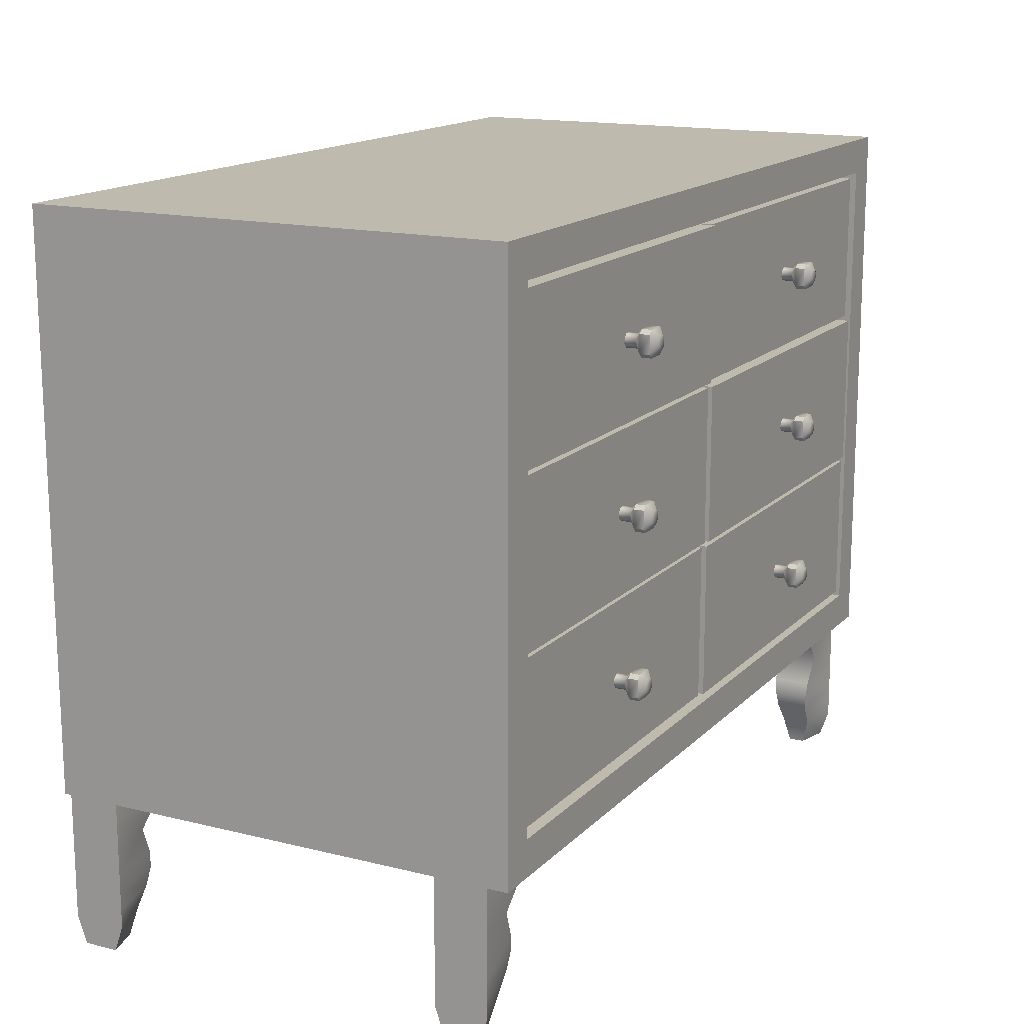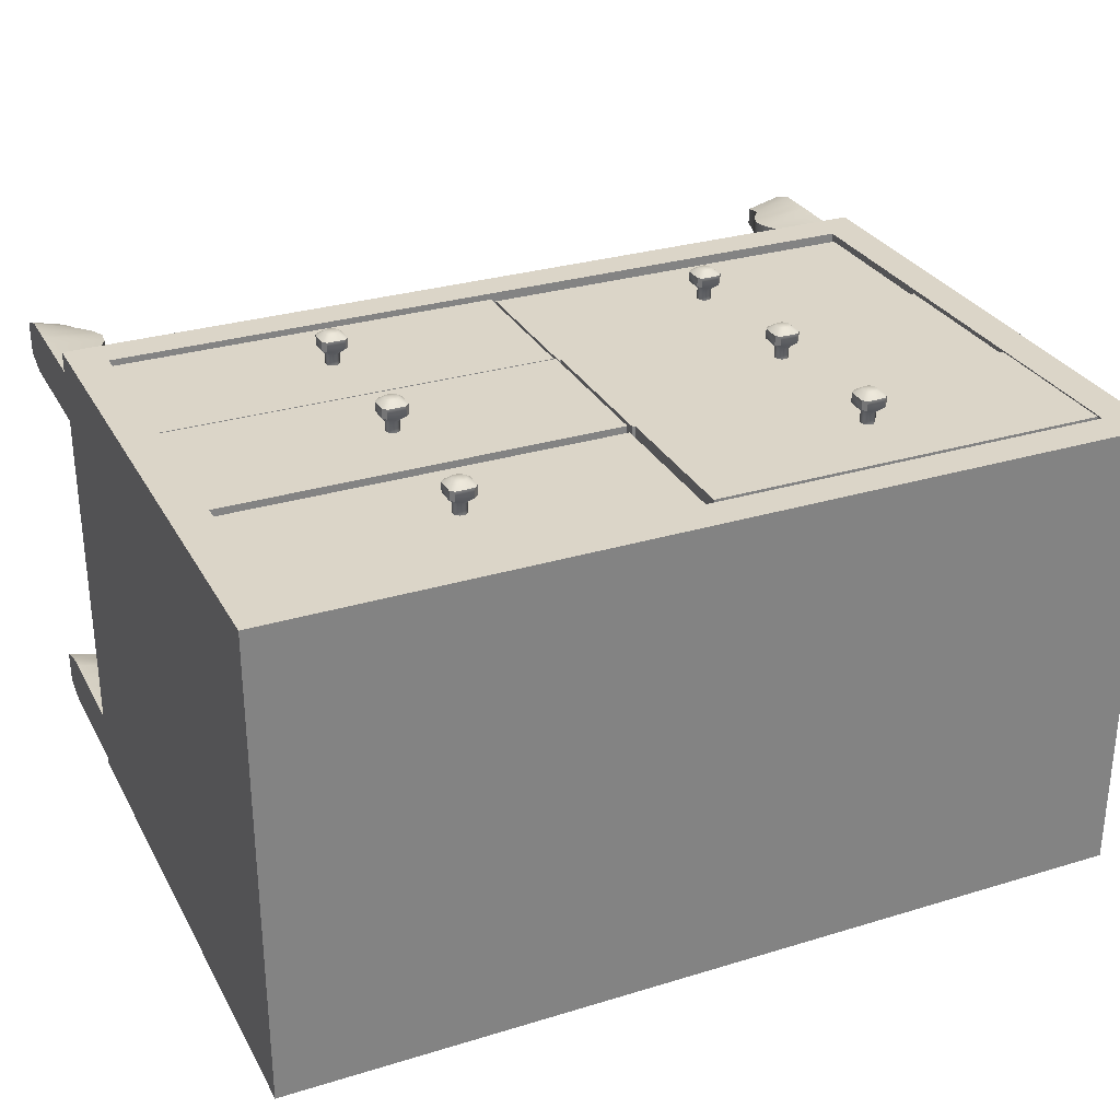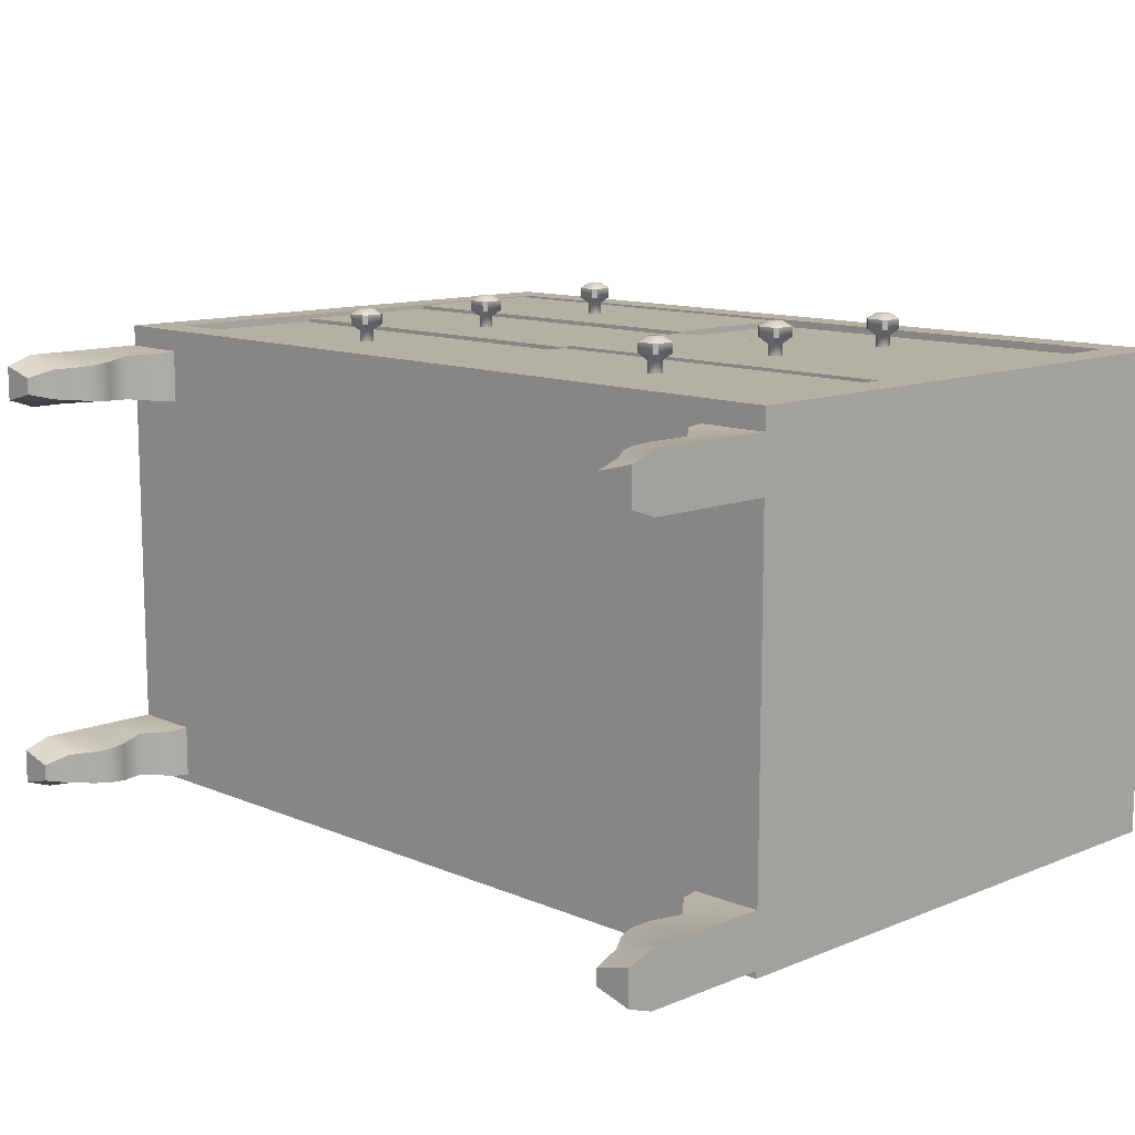
<metadata>
{"format":"obj","ext":"obj","renderer":"f3d","projection":"perspective","resolution":1024,"background":"white","views":[{"elev":15.5,"azim":-62.3,"up":"+Y"},{"elev":29.6,"azim":155.9,"up":"+Z"},{"elev":11.6,"azim":45.5,"up":"+Z"}]}
</metadata>
<code>
v  50 17.58 5.258
v  -50 17.58 5.258
v  -50 17.58 -49.98
v  50 17.58 -49.98
v  -50 82.77 -49.98
v  -50 82.77 5.258
v  50 82.77 5.258
v  50 82.77 -49.98
v  -45.8 21.78 5.258
v  45.8 21.78 5.258
v  45.8 78.57 5.258
v  -45.8 78.57 5.258
v  -45.8 21.78 -10.81
v  45.8 21.78 -10.81
v  45.8 78.57 -10.81
v  -45.8 78.57 -10.81
v  22.29 31.03 8.552
v  23.83 31.03 8.552
v  23.83 31.65 8.552
v  22.29 31.65 8.552
v  22.75 30.58 6.032
v  23.37 30.58 6.032
v  24.1 29.84 6.803
v  22.02 29.84 6.803
v  23.83 31.04 6.032
v  23.83 31.65 6.032
v  24.56 32.38 6.803
v  24.56 30.3 6.803
v  23.37 32.11 6.032
v  22.75 32.11 6.032
v  22.02 32.84 6.803
v  24.1 32.84 6.803
v  22.29 31.65 6.032
v  22.29 31.04 6.032
v  21.56 30.3 6.803
v  21.56 32.38 6.803
v  24.1 29.84 7.93
v  22.02 29.84 7.93
v  24.56 32.38 7.93
v  24.56 30.3 7.93
v  22.02 32.84 7.93
v  24.1 32.84 7.93
v  21.56 30.3 7.93
v  21.56 32.38 7.93
v  22.75 30.57 8.552
v  23.37 30.57 8.552
v  23.37 32.11 8.552
v  22.75 32.11 8.552
v  22.29 31.04 4.64
v  22.29 31.65 4.64
v  22.75 32.11 4.64
v  23.37 32.11 4.64
v  23.83 31.65 4.64
v  23.83 31.04 4.64
v  23.37 30.58 4.64
v  22.75 30.58 4.64
v  22.29 49.87 8.802
v  23.83 49.87 8.802
v  23.83 50.49 8.802
v  22.29 50.49 8.802
v  22.75 49.41 6.282
v  23.37 49.41 6.282
v  24.1 48.68 7.053
v  22.02 48.68 7.053
v  23.83 49.87 6.282
v  23.83 50.48 6.282
v  24.56 51.22 7.053
v  24.56 49.14 7.053
v  23.37 50.94 6.282
v  22.75 50.94 6.282
v  22.02 51.68 7.053
v  24.1 51.68 7.053
v  22.29 50.48 6.282
v  22.29 49.87 6.282
v  21.56 49.14 7.053
v  21.56 51.22 7.053
v  24.1 48.68 8.18
v  22.02 48.68 8.18
v  24.56 51.22 8.18
v  24.56 49.14 8.18
v  22.02 51.68 8.18
v  24.1 51.68 8.18
v  21.56 49.14 8.18
v  21.56 51.22 8.18
v  22.75 49.41 8.802
v  23.37 49.41 8.802
v  23.37 50.95 8.802
v  22.75 50.95 8.802
v  22.29 49.87 4.891
v  22.29 50.48 4.891
v  22.75 50.94 4.891
v  23.37 50.94 4.891
v  23.83 50.48 4.891
v  23.83 49.87 4.891
v  23.37 49.41 4.891
v  22.75 49.41 4.891
v  22.29 68.57 8.315
v  23.83 68.57 8.315
v  23.83 69.19 8.315
v  22.29 69.19 8.315
v  22.75 68.12 5.795
v  23.37 68.12 5.795
v  24.1 67.38 6.567
v  22.02 67.38 6.567
v  23.83 68.58 5.795
v  23.83 69.19 5.795
v  24.56 69.92 6.567
v  24.56 67.84 6.567
v  23.37 69.65 5.795
v  22.75 69.65 5.795
v  22.02 70.38 6.567
v  24.1 70.38 6.567
v  22.29 69.19 5.795
v  22.29 68.58 5.795
v  21.56 67.84 6.567
v  21.56 69.92 6.567
v  24.1 67.38 7.694
v  22.02 67.38 7.694
v  24.56 69.92 7.694
v  24.56 67.84 7.694
v  22.02 70.38 7.694
v  24.1 70.38 7.694
v  21.56 67.84 7.694
v  21.56 69.92 7.694
v  22.75 68.11 8.315
v  23.37 68.11 8.315
v  23.37 69.65 8.315
v  22.75 69.65 8.315
v  22.29 68.58 4.404
v  22.29 69.19 4.404
v  22.75 69.65 4.404
v  23.37 69.65 4.404
v  23.83 69.19 4.404
v  23.83 68.58 4.404
v  23.37 68.12 4.404
v  22.75 68.12 4.404
v  -23.83 31.03 8.198
v  -22.29 31.03 8.198
v  -22.29 31.65 8.198
v  -23.83 31.65 8.198
v  -23.37 30.58 5.678
v  -22.75 30.58 5.678
v  -22.02 29.84 6.45
v  -24.1 29.84 6.45
v  -22.29 31.04 5.678
v  -22.29 31.65 5.678
v  -21.56 32.38 6.45
v  -21.56 30.3 6.45
v  -22.75 32.11 5.678
v  -23.37 32.11 5.678
v  -24.1 32.84 6.45
v  -22.02 32.84 6.45
v  -23.83 31.65 5.678
v  -23.83 31.04 5.678
v  -24.56 30.3 6.45
v  -24.56 32.38 6.45
v  -22.02 29.84 7.577
v  -24.1 29.84 7.577
v  -21.56 32.38 7.577
v  -21.56 30.3 7.577
v  -24.1 32.84 7.577
v  -22.02 32.84 7.577
v  -24.56 30.3 7.577
v  -24.56 32.38 7.577
v  -23.37 30.57 8.198
v  -22.75 30.57 8.198
v  -22.75 32.11 8.198
v  -23.37 32.11 8.198
v  -23.83 31.04 4.287
v  -23.83 31.65 4.287
v  -23.37 32.11 4.287
v  -22.75 32.11 4.287
v  -22.29 31.65 4.287
v  -22.29 31.04 4.287
v  -22.75 30.58 4.287
v  -23.37 30.58 4.287
v  -23.83 49.87 8.552
v  -22.29 49.87 8.552
v  -22.29 50.49 8.552
v  -23.83 50.49 8.552
v  -23.37 49.41 6.032
v  -22.75 49.41 6.032
v  -22.02 48.68 6.803
v  -24.1 48.68 6.803
v  -22.29 49.87 6.032
v  -22.29 50.48 6.032
v  -21.56 51.22 6.803
v  -21.56 49.14 6.803
v  -22.75 50.94 6.032
v  -23.37 50.94 6.032
v  -24.1 51.68 6.803
v  -22.02 51.68 6.803
v  -23.83 50.48 6.032
v  -23.83 49.87 6.032
v  -24.56 49.14 6.803
v  -24.56 51.22 6.803
v  -22.02 48.68 7.93
v  -24.1 48.68 7.93
v  -21.56 51.22 7.93
v  -21.56 49.14 7.93
v  -24.1 51.68 7.93
v  -22.02 51.68 7.93
v  -24.56 49.14 7.93
v  -24.56 51.22 7.93
v  -23.37 49.41 8.552
v  -22.75 49.41 8.552
v  -22.75 50.95 8.552
v  -23.37 50.95 8.552
v  -23.83 49.87 4.64
v  -23.83 50.48 4.64
v  -23.37 50.94 4.64
v  -22.75 50.94 4.64
v  -22.29 50.48 4.64
v  -22.29 49.87 4.64
v  -22.75 49.41 4.64
v  -23.37 49.41 4.64
v  -23.83 68.57 8.912
v  -22.29 68.57 8.912
v  -22.29 69.19 8.912
v  -23.83 69.19 8.912
v  -23.37 68.12 6.392
v  -22.75 68.12 6.392
v  -22.02 67.38 7.164
v  -24.1 67.38 7.164
v  -22.29 68.58 6.392
v  -22.29 69.19 6.392
v  -21.56 69.92 7.164
v  -21.56 67.84 7.164
v  -22.75 69.65 6.392
v  -23.37 69.65 6.392
v  -24.1 70.38 7.164
v  -22.02 70.38 7.164
v  -23.83 69.19 6.392
v  -23.83 68.58 6.392
v  -24.56 67.84 7.164
v  -24.56 69.92 7.164
v  -22.02 67.38 8.291
v  -24.1 67.38 8.291
v  -21.56 69.92 8.291
v  -21.56 67.84 8.291
v  -24.1 70.38 8.291
v  -22.02 70.38 8.291
v  -24.56 67.84 8.291
v  -24.56 69.92 8.291
v  -23.37 68.11 8.912
v  -22.75 68.11 8.912
v  -22.75 69.65 8.912
v  -23.37 69.65 8.912
v  -23.83 68.58 5.001
v  -23.83 69.19 5.001
v  -23.37 69.65 5.001
v  -22.75 69.65 5.001
v  -22.29 69.19 5.001
v  -22.29 68.58 5.001
v  -22.75 68.12 5.001
v  -23.37 68.12 5.001
v  45.8 41.03 4.999
v  45.8 59.33 4.999
v  0.315 59.33 4.999
v  0.315 41.03 4.999
v  45.8 59.96 4.512
v  45.8 77.81 4.512
v  0.315 77.81 4.512
v  0.315 59.96 4.512
v  -45.8 40.4 4.395
v  -45.8 22.29 4.395
v  -0.315 22.29 4.395
v  -0.315 40.4 4.395
v  -0.315 41.03 4.748
v  -0.315 59.33 4.748
v  -45.8 59.33 4.748
v  -45.8 41.03 4.748
v  -45.8 77.81 5.109
v  -45.8 59.96 5.109
v  -0.315 59.96 5.109
v  -0.315 77.81 5.109
v  45.8 22.29 4.748
v  45.8 40.4 4.748
v  0.315 40.4 4.748
v  0.315 22.29 4.748
v  45.8 41.03 -11.08
v  45.8 59.33 -11.08
v  0.315 59.33 -11.08
v  0.315 41.03 -11.08
v  45.8 59.96 -11.57
v  45.8 77.81 -11.57
v  0.315 77.81 -11.57
v  0.315 59.96 -11.57
v  -45.8 40.4 -11.69
v  -45.8 22.29 -11.69
v  -0.315 22.29 -11.69
v  -0.315 40.4 -11.69
v  -45.8 59.33 -11.33
v  -45.8 41.03 -11.33
v  -0.315 41.03 -11.33
v  -0.315 59.33 -11.33
v  -45.8 59.96 -10.97
v  -0.315 59.96 -10.97
v  -0.315 77.81 -10.97
v  -45.8 77.81 -10.97
v  45.8 40.4 -11.33
v  0.315 40.4 -11.33
v  0.315 22.29 -11.33
v  45.8 22.29 -11.33
v  41.94 18.33 -43.05
v  50 18.33 -43.05
v  50 18.33 -49.16
v  41.94 18.33 -49.16
v  50 0 -48.09
v  50 0 -44.11
v  45.94 0 -45.16
v  45.94 0 -47.05
v  44.85 12.66 -43.55
v  43.35 9.4 -43.83
v  50 9.461 -43.05
v  50 12.66 -43.05
v  43.35 9.4 -48.38
v  44.85 12.66 -48.66
v  50 9.461 -49.16
v  50 12.66 -49.16
v  50 3.039 -43.05
v  45.41 3.039 -44.39
v  42.2 15.71 -43.28
v  50 15.71 -43.05
v  45.41 3.039 -47.82
v  42.2 15.71 -48.93
v  50 3.039 -49.16
v  50 15.71 -49.16
v  50 5.064 -43.05
v  43.73 5.466 -44.17
v  43.73 5.466 -48.04
v  50 5.064 -49.16
v  43.11 7.404 -44.01
v  50 7.263 -43.05
v  43.11 7.404 -48.2
v  50 7.263 -49.16
v  -50 18.33 -49.16
v  -50 18.33 -43.05
v  -41.94 18.33 -43.05
v  -41.94 18.33 -49.16
v  -45.94 0 -45.16
v  -50 0 -44.11
v  -50 0 -48.09
v  -45.94 0 -47.05
v  -44.85 12.66 -43.55
v  -50 12.66 -43.05
v  -50 9.461 -43.05
v  -43.35 9.4 -43.83
v  -43.35 9.4 -48.38
v  -44.85 12.66 -48.66
v  -50 9.461 -49.16
v  -50 12.66 -49.16
v  -50 3.039 -43.05
v  -45.41 3.039 -44.39
v  -42.2 15.71 -43.28
v  -50 15.71 -43.05
v  -45.41 3.039 -47.82
v  -42.2 15.71 -48.93
v  -50 3.039 -49.16
v  -50 15.71 -49.16
v  -50 5.064 -43.05
v  -43.73 5.466 -44.17
v  -43.73 5.466 -48.04
v  -50 5.064 -49.16
v  -50 7.263 -43.05
v  -43.11 7.404 -44.01
v  -43.11 7.404 -48.2
v  -50 7.263 -49.16
v  50 18.33 2.878
v  50 18.33 -3.224
v  41.94 18.33 -3.224
v  41.94 18.33 2.878
v  45.94 0 -1.122
v  50 0 -2.163
v  50 0 1.818
v  45.94 0 0.7765
v  44.85 12.66 -2.729
v  50 12.66 -3.224
v  50 9.461 -3.224
v  43.35 9.4 -2.446
v  43.35 9.4 2.101
v  44.85 12.66 2.384
v  50 9.461 2.878
v  50 12.66 2.878
v  50 3.039 -3.224
v  45.41 3.039 -1.892
v  42.2 15.71 -2.995
v  50 15.71 -3.224
v  45.41 3.039 1.547
v  42.2 15.71 2.65
v  50 3.039 2.878
v  50 15.71 2.878
v  50 5.064 -3.224
v  43.73 5.466 -2.103
v  43.73 5.466 1.758
v  50 5.064 2.878
v  50 7.263 -3.224
v  43.11 7.404 -2.272
v  43.11 7.404 1.927
v  50 7.263 2.878
v  -41.94 18.33 -3.224
v  -50 18.33 -3.224
v  -50 18.33 2.878
v  -41.94 18.33 2.878
v  -50 0 1.818
v  -50 0 -2.163
v  -45.94 0 -1.122
v  -45.94 0 0.7765
v  -44.85 12.66 -2.729
v  -43.35 9.4 -2.446
v  -50 9.461 -3.224
v  -50 12.66 -3.224
v  -43.35 9.4 2.101
v  -44.85 12.66 2.384
v  -50 9.461 2.878
v  -50 12.66 2.878
v  -50 3.039 -3.224
v  -45.41 3.039 -1.892
v  -42.2 15.71 -2.995
v  -50 15.71 -3.224
v  -45.41 3.039 1.547
v  -42.2 15.71 2.65
v  -50 3.039 2.878
v  -50 15.71 2.878
v  -50 5.064 -3.224
v  -43.73 5.466 -2.103
v  -43.73 5.466 1.758
v  -50 5.064 2.878
v  -43.11 7.404 -2.272
v  -50 7.263 -3.224
v  -43.11 7.404 1.927
v  -50 7.263 2.878
g commode1
f 1 2 3 4
f 5 6 7 8
f 7 1 4 8
f 8 4 3 5
f 5 3 2 6
f 9 2 1 10
f 10 1 7 11
f 11 7 6 12
f 12 6 2 9
f 13 9 10 14
f 14 10 11 15
f 15 11 12 16
f 16 12 9 13
f 17 18 19 20
f 21 22 23 24
f 25 26 27 28
f 29 30 31 32
f 33 34 35 36
f 23 37 38 24
f 27 39 40 28
f 31 41 42 32
f 35 43 44 36
f 45 38 37 46
f 18 40 39 19
f 47 42 41 48
f 20 44 43 17
f 49 34 33 50
f 51 30 29 52
f 53 26 25 54
f 55 22 21 56
f 23 22 25 28
f 24 38 43 35
f 27 26 29 32
f 31 30 33 36
f 37 23 28 40
f 21 24 35 34
f 39 27 32 42
f 41 31 36 44
f 17 43 38 45
f 46 37 40 18
f 19 39 42 47
f 48 41 44 20
f 56 21 34 49
f 50 33 30 51
f 52 29 26 53
f 54 25 22 55
f 19 47 48 20
f 17 45 46 18
f 57 58 59 60
f 61 62 63 64
f 65 66 67 68
f 69 70 71 72
f 73 74 75 76
f 63 77 78 64
f 67 79 80 68
f 71 81 82 72
f 75 83 84 76
f 85 78 77 86
f 58 80 79 59
f 87 82 81 88
f 60 84 83 57
f 89 74 73 90
f 91 70 69 92
f 93 66 65 94
f 95 62 61 96
f 63 62 65 68
f 64 78 83 75
f 67 66 69 72
f 71 70 73 76
f 77 63 68 80
f 61 64 75 74
f 79 67 72 82
f 81 71 76 84
f 57 83 78 85
f 86 77 80 58
f 59 79 82 87
f 88 81 84 60
f 96 61 74 89
f 90 73 70 91
f 92 69 66 93
f 94 65 62 95
f 59 87 88 60
f 57 85 86 58
f 97 98 99 100
f 101 102 103 104
f 105 106 107 108
f 109 110 111 112
f 113 114 115 116
f 103 117 118 104
f 107 119 120 108
f 111 121 122 112
f 115 123 124 116
f 125 118 117 126
f 98 120 119 99
f 127 122 121 128
f 100 124 123 97
f 129 114 113 130
f 131 110 109 132
f 133 106 105 134
f 135 102 101 136
f 103 102 105 108
f 104 118 123 115
f 107 106 109 112
f 111 110 113 116
f 117 103 108 120
f 101 104 115 114
f 119 107 112 122
f 121 111 116 124
f 97 123 118 125
f 126 117 120 98
f 99 119 122 127
f 128 121 124 100
f 136 101 114 129
f 130 113 110 131
f 132 109 106 133
f 134 105 102 135
f 99 127 128 100
f 97 125 126 98
f 137 138 139 140
f 141 142 143 144
f 145 146 147 148
f 149 150 151 152
f 153 154 155 156
f 143 157 158 144
f 147 159 160 148
f 151 161 162 152
f 155 163 164 156
f 165 158 157 166
f 138 160 159 139
f 167 162 161 168
f 140 164 163 137
f 169 154 153 170
f 171 150 149 172
f 173 146 145 174
f 175 142 141 176
f 143 142 145 148
f 144 158 163 155
f 147 146 149 152
f 151 150 153 156
f 157 143 148 160
f 141 144 155 154
f 159 147 152 162
f 161 151 156 164
f 137 163 158 165
f 166 157 160 138
f 139 159 162 167
f 168 161 164 140
f 176 141 154 169
f 170 153 150 171
f 172 149 146 173
f 174 145 142 175
f 139 167 168 140
f 137 165 166 138
f 177 178 179 180
f 181 182 183 184
f 185 186 187 188
f 189 190 191 192
f 193 194 195 196
f 183 197 198 184
f 187 199 200 188
f 191 201 202 192
f 195 203 204 196
f 205 198 197 206
f 178 200 199 179
f 207 202 201 208
f 180 204 203 177
f 209 194 193 210
f 211 190 189 212
f 213 186 185 214
f 215 182 181 216
f 183 182 185 188
f 184 198 203 195
f 187 186 189 192
f 191 190 193 196
f 197 183 188 200
f 181 184 195 194
f 199 187 192 202
f 201 191 196 204
f 177 203 198 205
f 206 197 200 178
f 179 199 202 207
f 208 201 204 180
f 216 181 194 209
f 210 193 190 211
f 212 189 186 213
f 214 185 182 215
f 179 207 208 180
f 177 205 206 178
f 217 218 219 220
f 221 222 223 224
f 225 226 227 228
f 229 230 231 232
f 233 234 235 236
f 223 237 238 224
f 227 239 240 228
f 231 241 242 232
f 235 243 244 236
f 245 238 237 246
f 218 240 239 219
f 247 242 241 248
f 220 244 243 217
f 249 234 233 250
f 251 230 229 252
f 253 226 225 254
f 255 222 221 256
f 223 222 225 228
f 224 238 243 235
f 227 226 229 232
f 231 230 233 236
f 237 223 228 240
f 221 224 235 234
f 239 227 232 242
f 241 231 236 244
f 217 243 238 245
f 246 237 240 218
f 219 239 242 247
f 248 241 244 220
f 256 221 234 249
f 250 233 230 251
f 252 229 226 253
f 254 225 222 255
f 219 247 248 220
f 217 245 246 218
f 257 258 259 260
f 261 262 263 264
f 265 266 267 268
f 269 270 271 272
f 273 274 275 276
f 277 278 279 280
f 281 282 258 257
f 282 283 259 258
f 259 283 284 260
f 284 281 257 260
f 285 286 262 261
f 286 287 263 262
f 263 287 288 264
f 288 285 261 264
f 289 290 266 265
f 290 291 267 266
f 291 292 268 267
f 292 289 265 268
f 293 294 272 271
f 294 295 269 272
f 269 295 296 270
f 296 293 271 270
f 297 298 275 274
f 298 299 276 275
f 276 299 300 273
f 300 297 274 273
f 301 302 279 278
f 302 303 280 279
f 280 303 304 277
f 304 301 278 277
f 305 306 307 308
f 309 310 311 312
f 313 314 315 316
f 317 314 313 318
f 319 317 318 320
f 315 319 320 316
f 311 310 321 322
f 306 305 323 324
f 312 311 322 325
f 305 308 326 323
f 309 312 325 327
f 326 308 307 328
f 310 309 327 321
f 307 306 324 328
f 322 321 329 330
f 324 323 313 316
f 325 322 330 331
f 323 326 318 313
f 332 327 325 331
f 318 326 328 320
f 321 327 332 329
f 328 324 316 320
f 314 333 334 315
f 317 335 333 314
f 317 319 336 335
f 315 334 336 319
f 334 333 330 329
f 335 331 330 333
f 336 332 331 335
f 334 329 332 336
f 337 338 339 340
f 341 342 343 344
f 345 346 347 348
f 345 348 349 350
f 350 349 351 352
f 352 351 347 346
f 353 342 341 354
f 355 339 338 356
f 354 341 344 357
f 358 340 339 355
f 357 344 343 359
f 358 360 337 340
f 359 343 342 353
f 356 338 337 360
f 361 353 354 362
f 345 355 356 346
f 362 354 357 363
f 350 358 355 345
f 364 363 357 359
f 350 352 360 358
f 364 359 353 361
f 346 356 360 352
f 365 366 348 347
f 366 367 349 348
f 349 367 368 351
f 368 365 347 351
f 365 361 362 366
f 362 363 367 366
f 363 364 368 367
f 364 361 365 368
f 369 370 371 372
f 373 374 375 376
f 377 378 379 380
f 377 380 381 382
f 382 381 383 384
f 384 383 379 378
f 385 374 373 386
f 387 371 370 388
f 386 373 376 389
f 390 372 371 387
f 389 376 375 391
f 390 392 369 372
f 391 375 374 385
f 388 370 369 392
f 393 385 386 394
f 377 387 388 378
f 394 386 389 395
f 382 390 387 377
f 396 395 389 391
f 382 384 392 390
f 396 391 385 393
f 378 388 392 384
f 397 398 380 379
f 398 399 381 380
f 381 399 400 383
f 400 397 379 383
f 397 393 394 398
f 394 395 399 398
f 395 396 400 399
f 396 393 397 400
f 401 402 403 404
f 405 406 407 408
f 409 410 411 412
f 413 410 409 414
f 415 413 414 416
f 411 415 416 412
f 407 406 417 418
f 402 401 419 420
f 408 407 418 421
f 401 404 422 419
f 405 408 421 423
f 422 404 403 424
f 406 405 423 417
f 403 402 420 424
f 418 417 425 426
f 420 419 409 412
f 421 418 426 427
f 419 422 414 409
f 428 423 421 427
f 414 422 424 416
f 417 423 428 425
f 424 420 412 416
f 410 429 430 411
f 413 431 429 410
f 413 415 432 431
f 411 430 432 415
f 430 429 426 425
f 431 427 426 429
f 432 428 427 431
f 430 425 428 432

</code>
